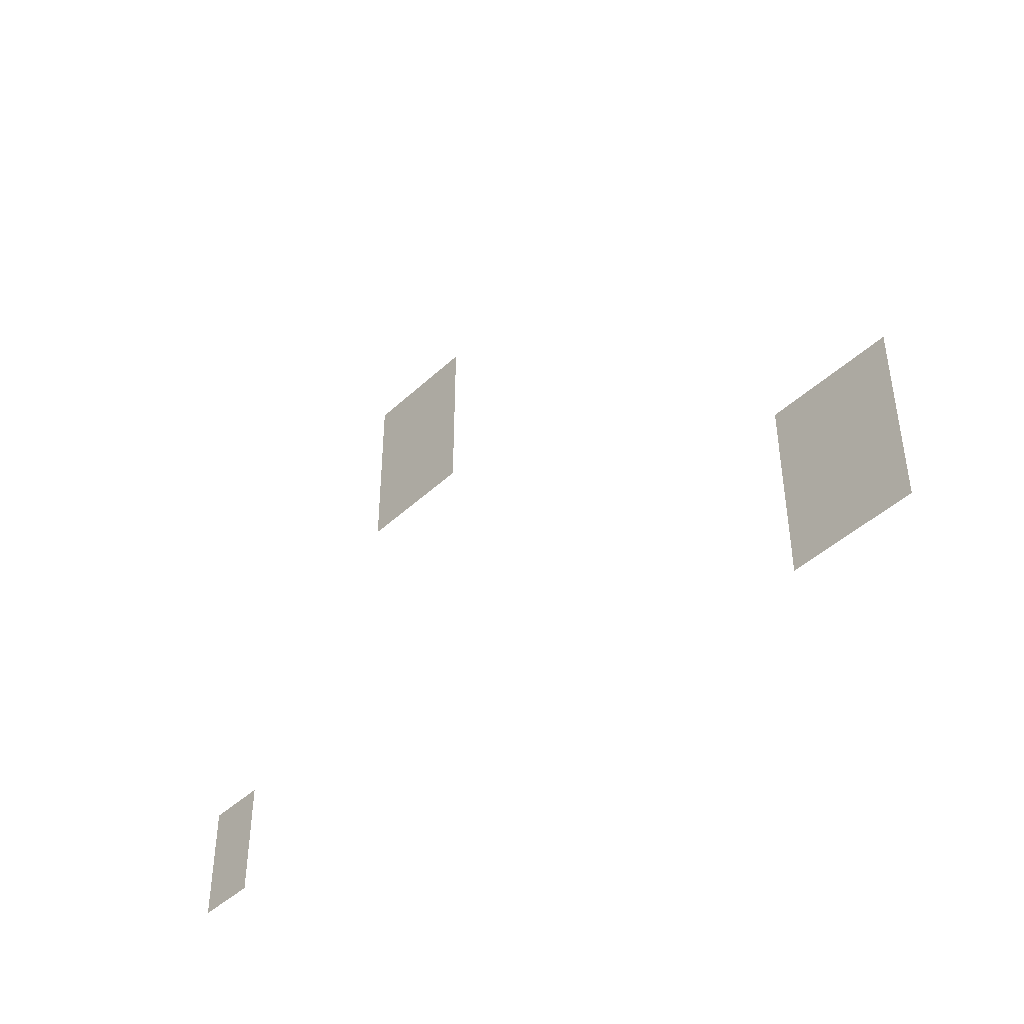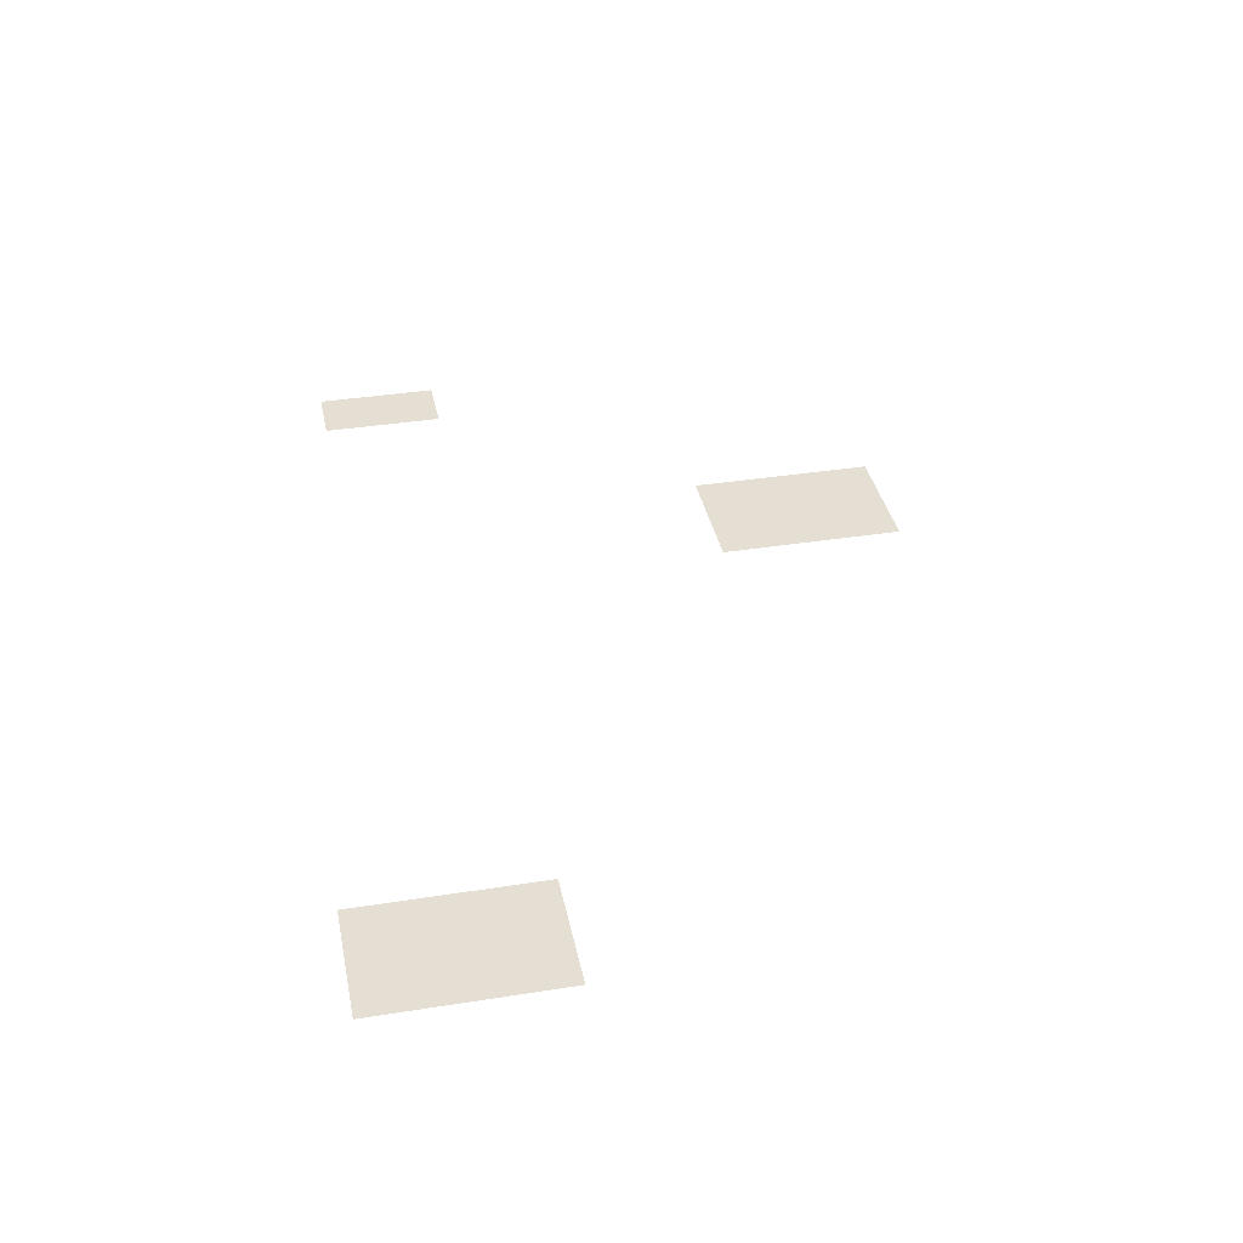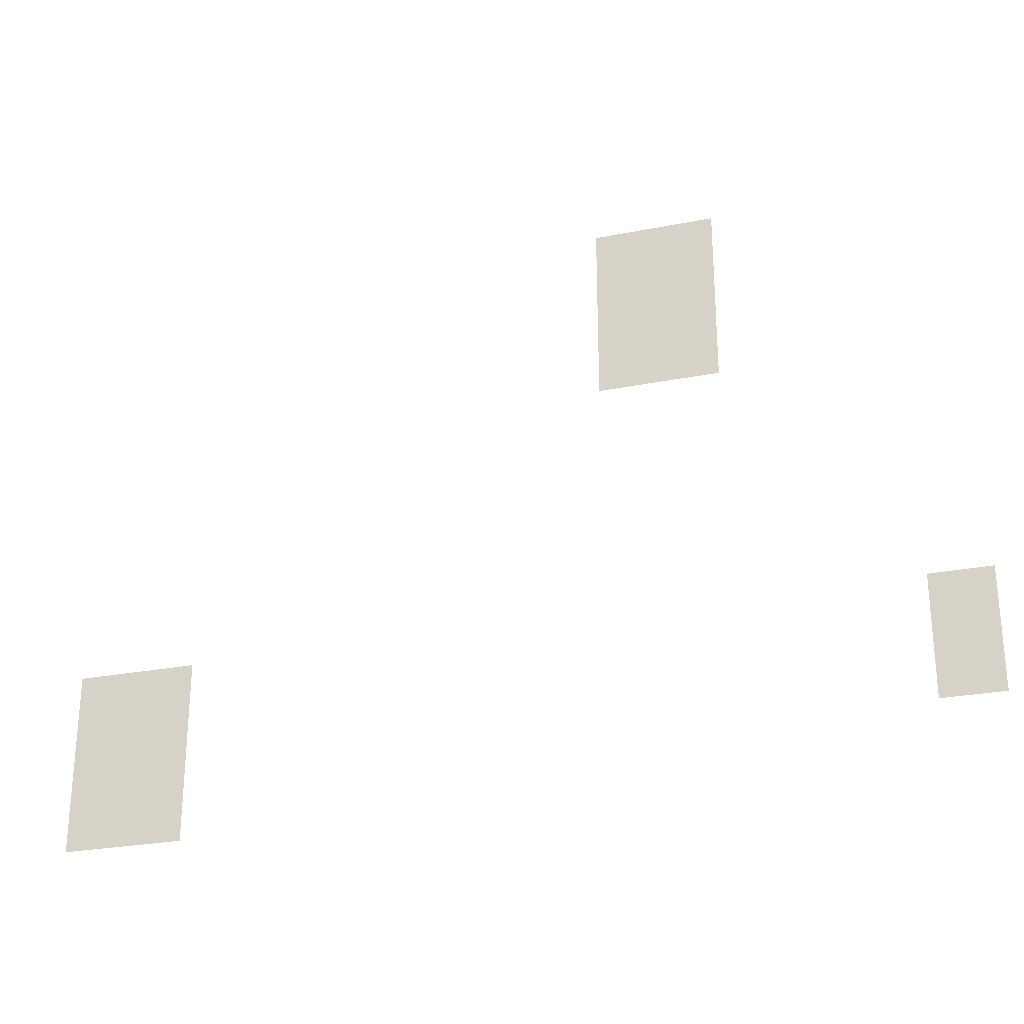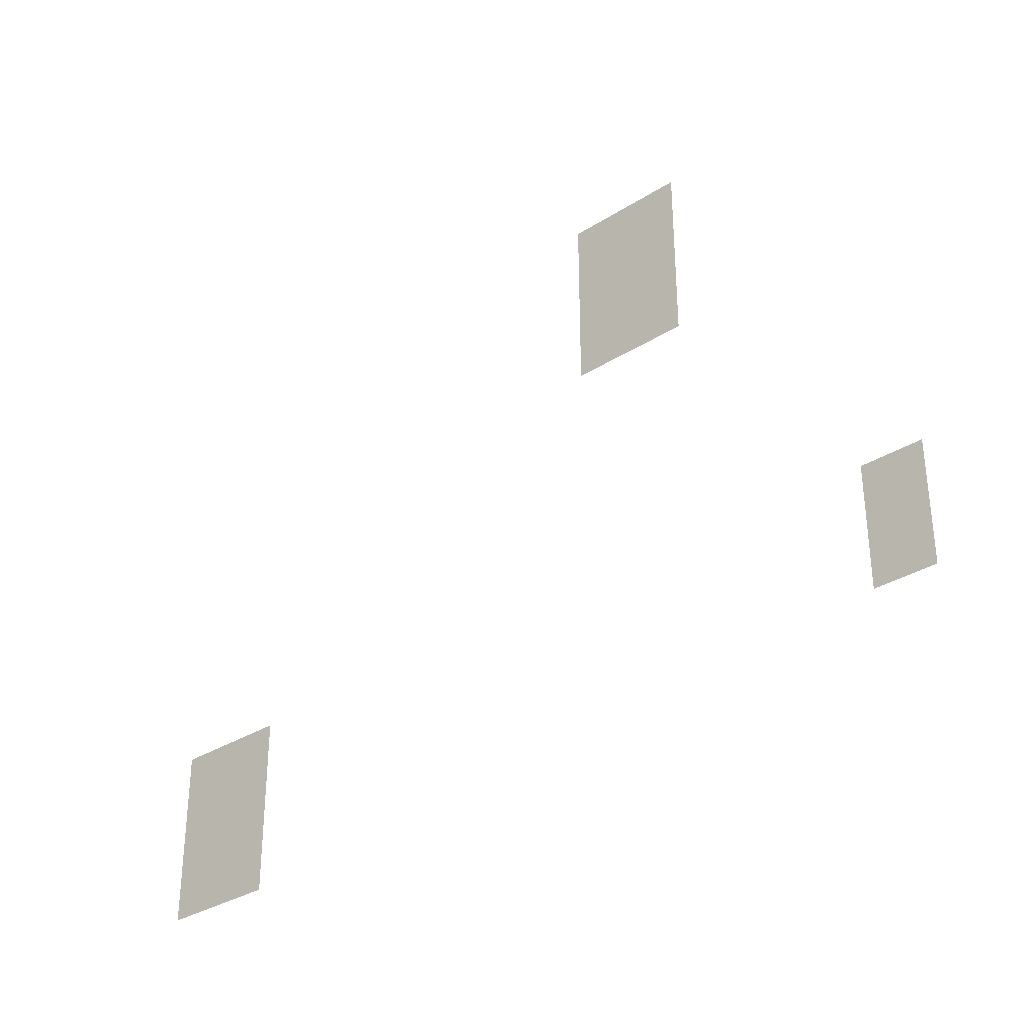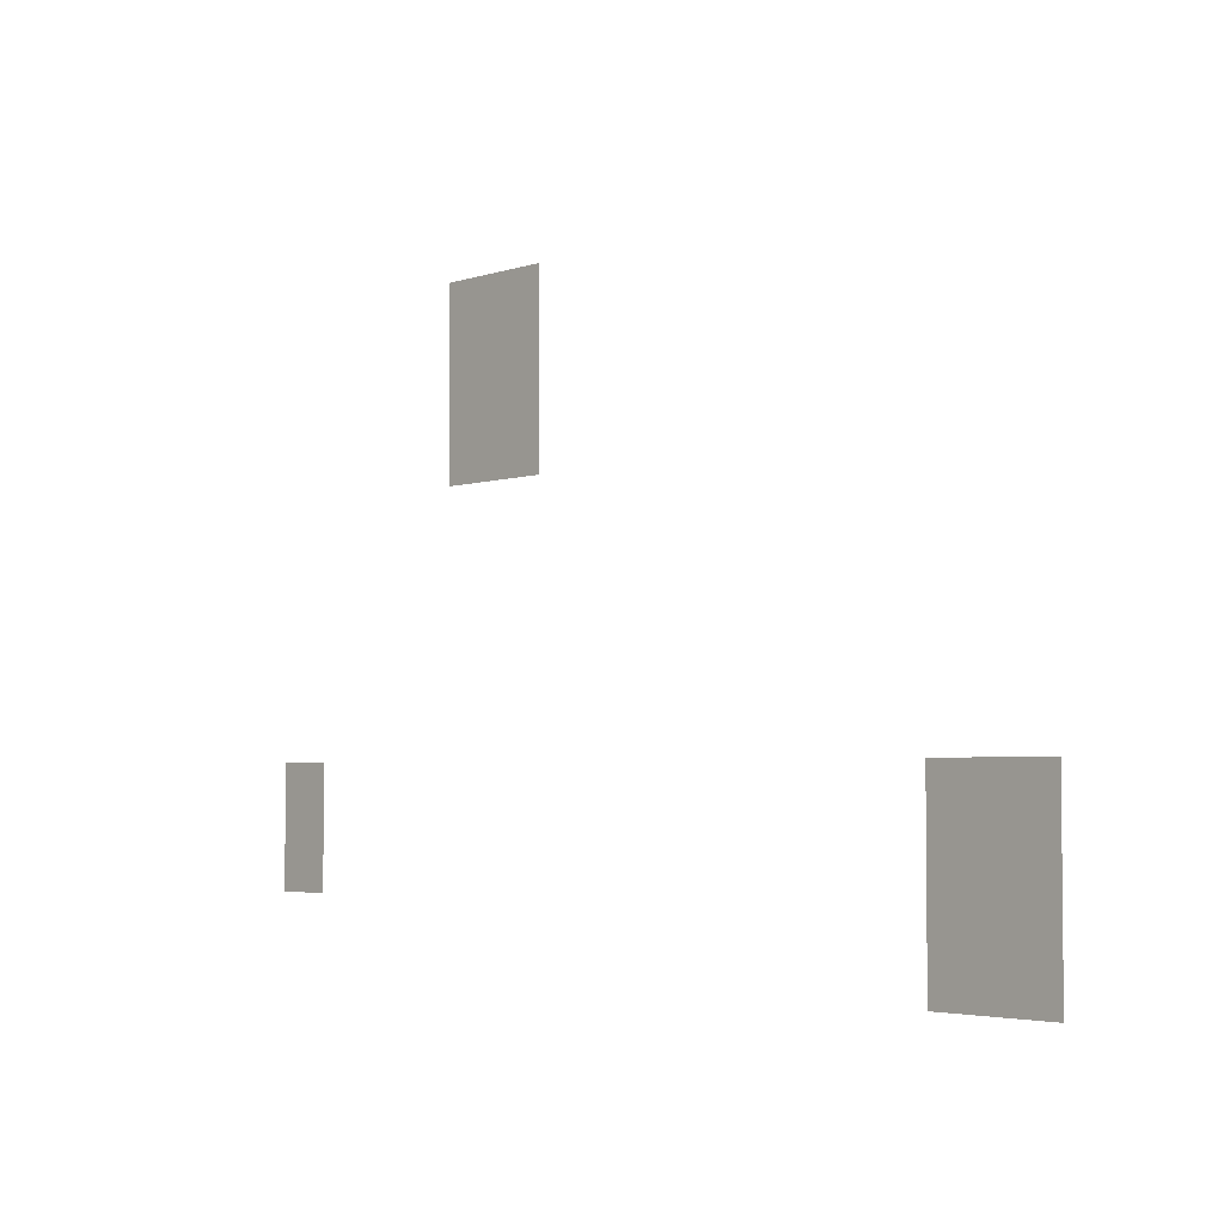
<metadata>
{"format":"obj","ext":"obj","renderer":"f3d","projection":"perspective","resolution":1024,"background":"white","views":[{"elev":-44.1,"azim":47.3,"up":"+Y"},{"elev":37.2,"azim":78.5,"up":"+Z"},{"elev":-26.7,"azim":-162.8,"up":"+Y"},{"elev":-32.8,"azim":-138.7,"up":"+Y"},{"elev":-3.7,"azim":47.2,"up":"+Y"}]}
</metadata>
<code>
v -576 -224 0
v -608 -224 0
v -608 -192 0
v -576 -192 0
v -608 -224 0
v -640 -224 0
v -640 -192 0
v -608 -192 0
v -576 -256 0
v -608 -256 0
v -608 -224 0
v -576 -224 0
v -608 -256 0
v -640 -256 0
v -640 -224 0
v -608 -224 0
v -576 -288 0
v -608 -288 0
v -608 -256 0
v -576 -256 0
v -608 -288 0
v -640 -288 0
v -640 -256 0
v -608 -256 0
v -288 -448 0
v -320 -448 0
v -320 -416 0
v -288 -416 0
v -320 -448 0
v -352 -448 0
v -352 -416 0
v -320 -416 0
v -736 -448 0
v -768 -448 0
v -768 -416 0
v -736 -416 0
v -288 -480 0
v -320 -480 0
v -320 -448 0
v -288 -448 0
v -320 -480 0
v -352 -480 0
v -352 -448 0
v -320 -448 0
v -736 -480 0
v -768 -480 0
v -768 -448 0
v -736 -448 0
v -288 -512 0
v -320 -512 0
v -320 -480 0
v -288 -480 0
v -320 -512 0
v -352 -512 0
v -352 -480 0
v -320 -480 0
g overworldTreeCactus_mesh_0002
f 1 2 3 4
f 5 6 7 8
f 9 10 11 12
f 13 14 15 16
f 17 18 19 20
f 21 22 23 24
f 25 26 27 28
f 29 30 31 32
f 33 34 35 36
f 37 38 39 40
f 41 42 43 44
f 45 46 47 48
f 49 50 51 52
f 53 54 55 56

</code>
